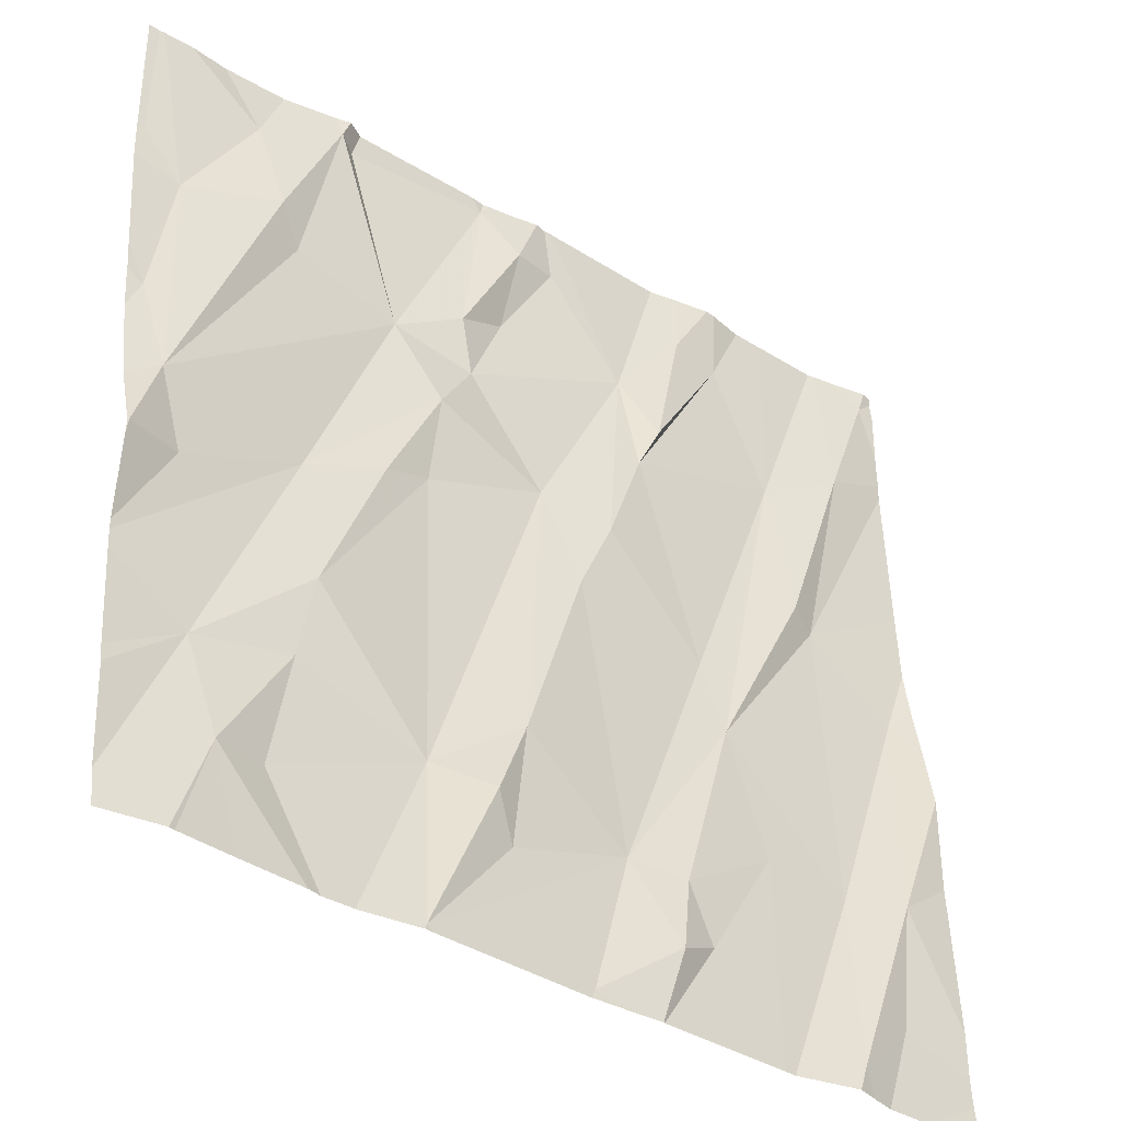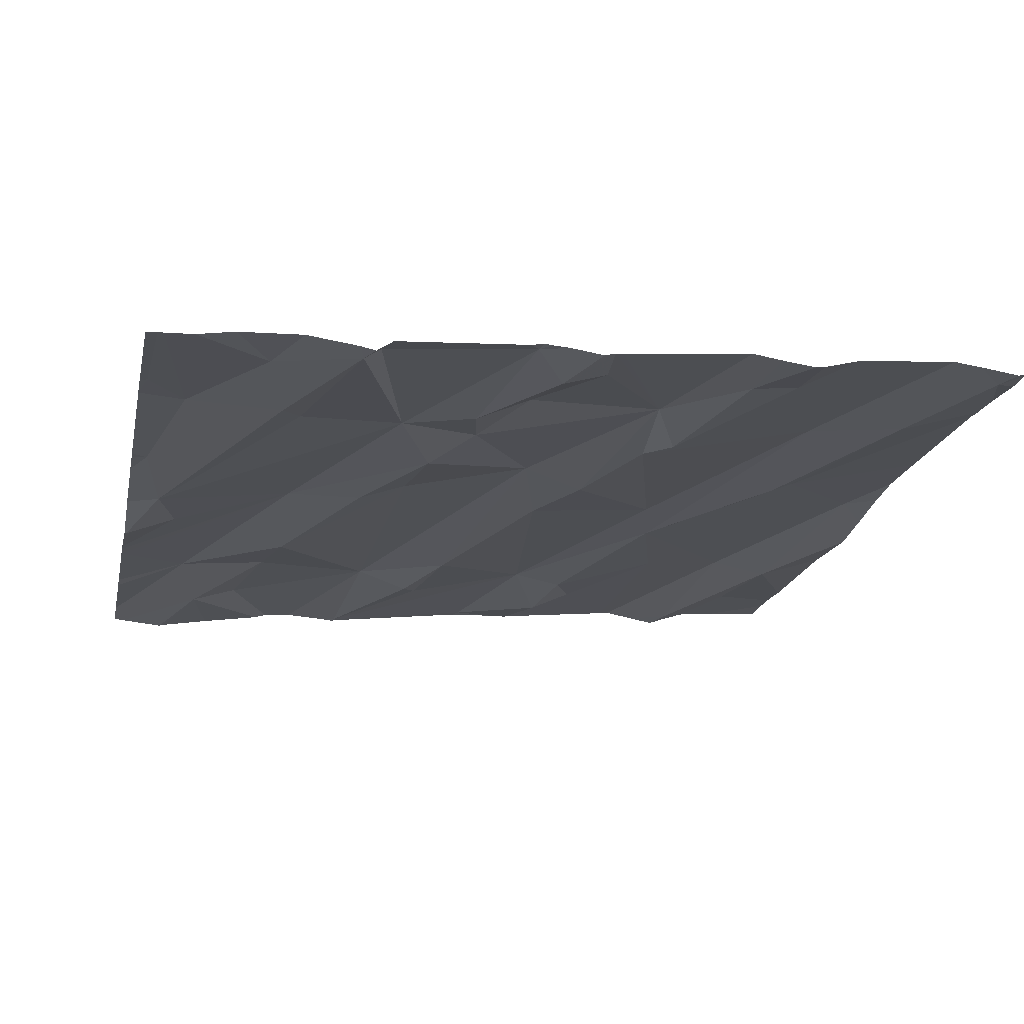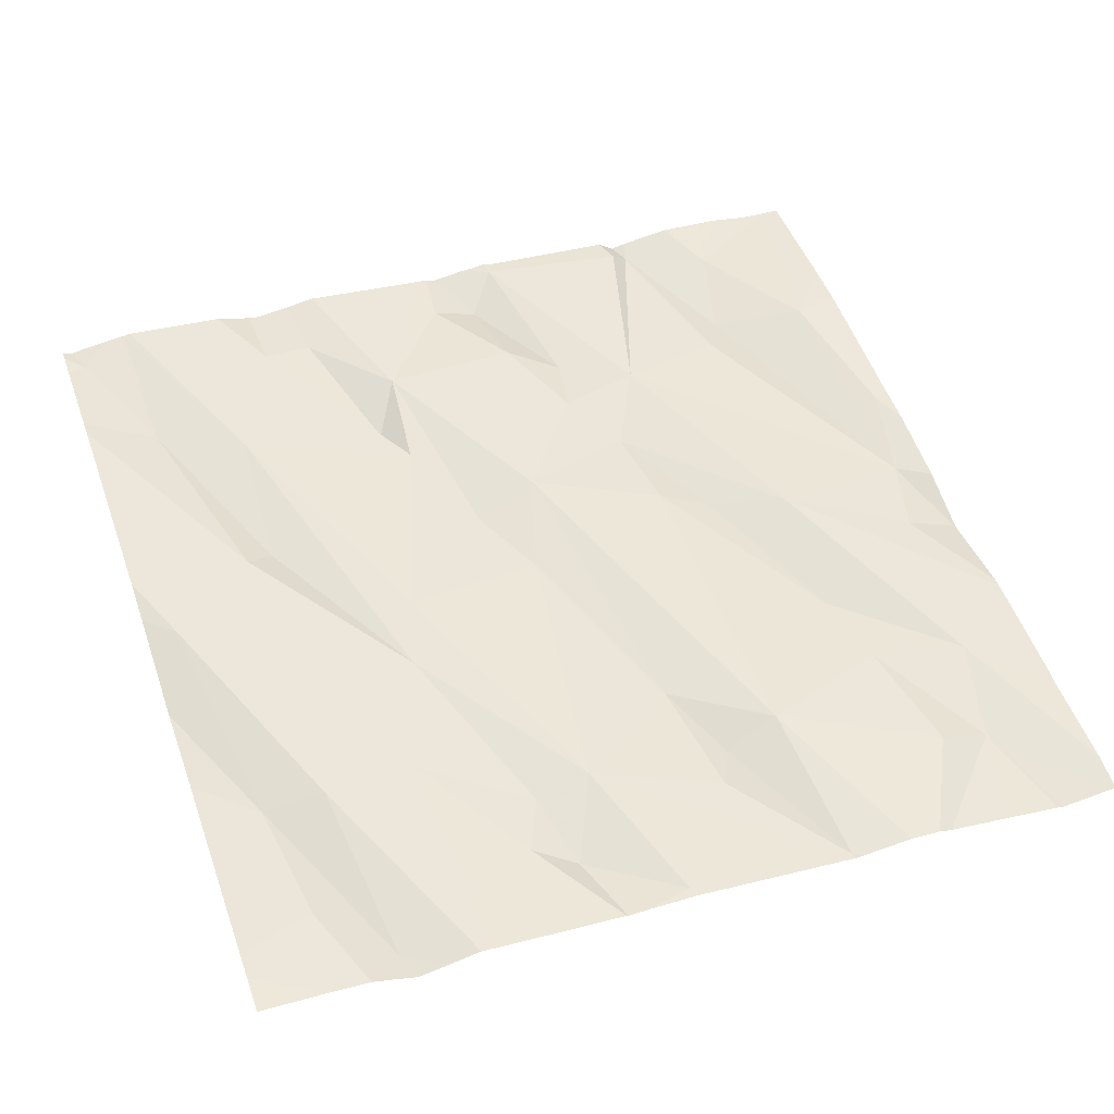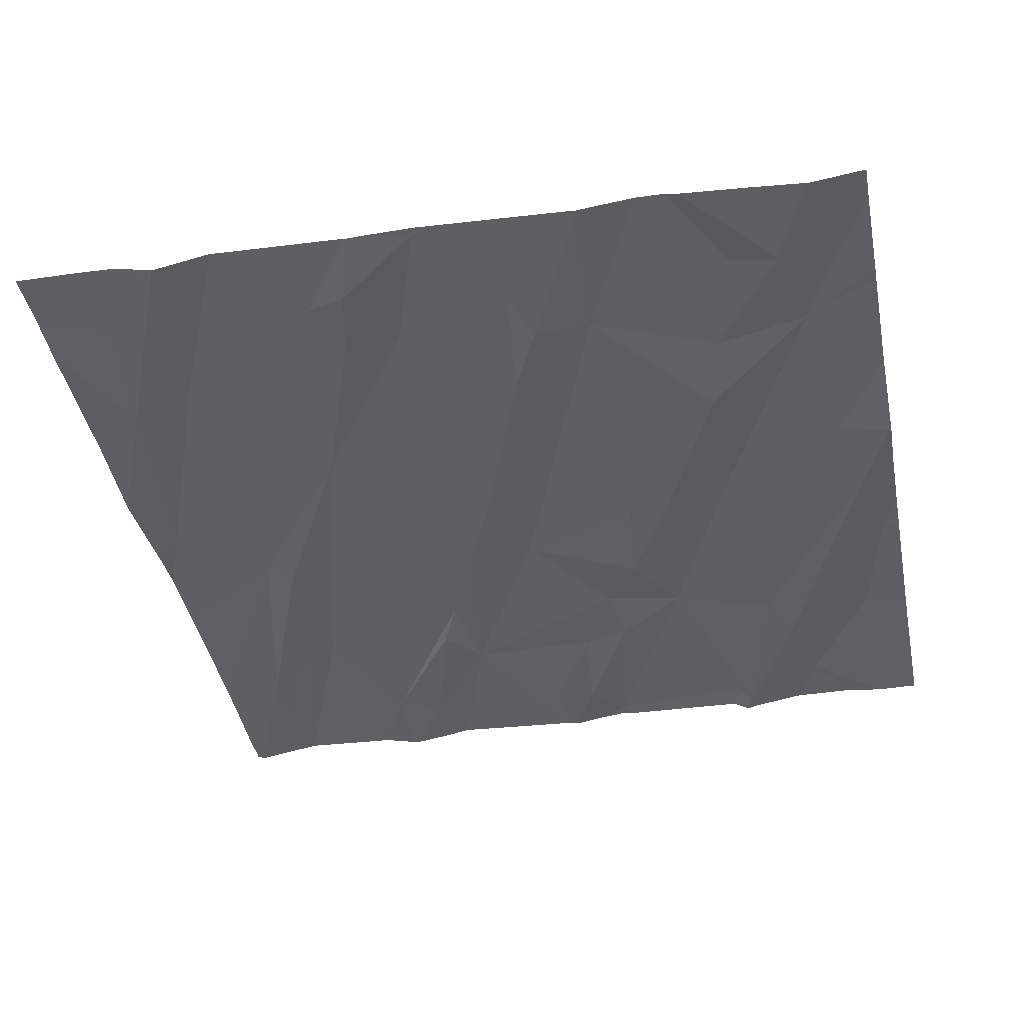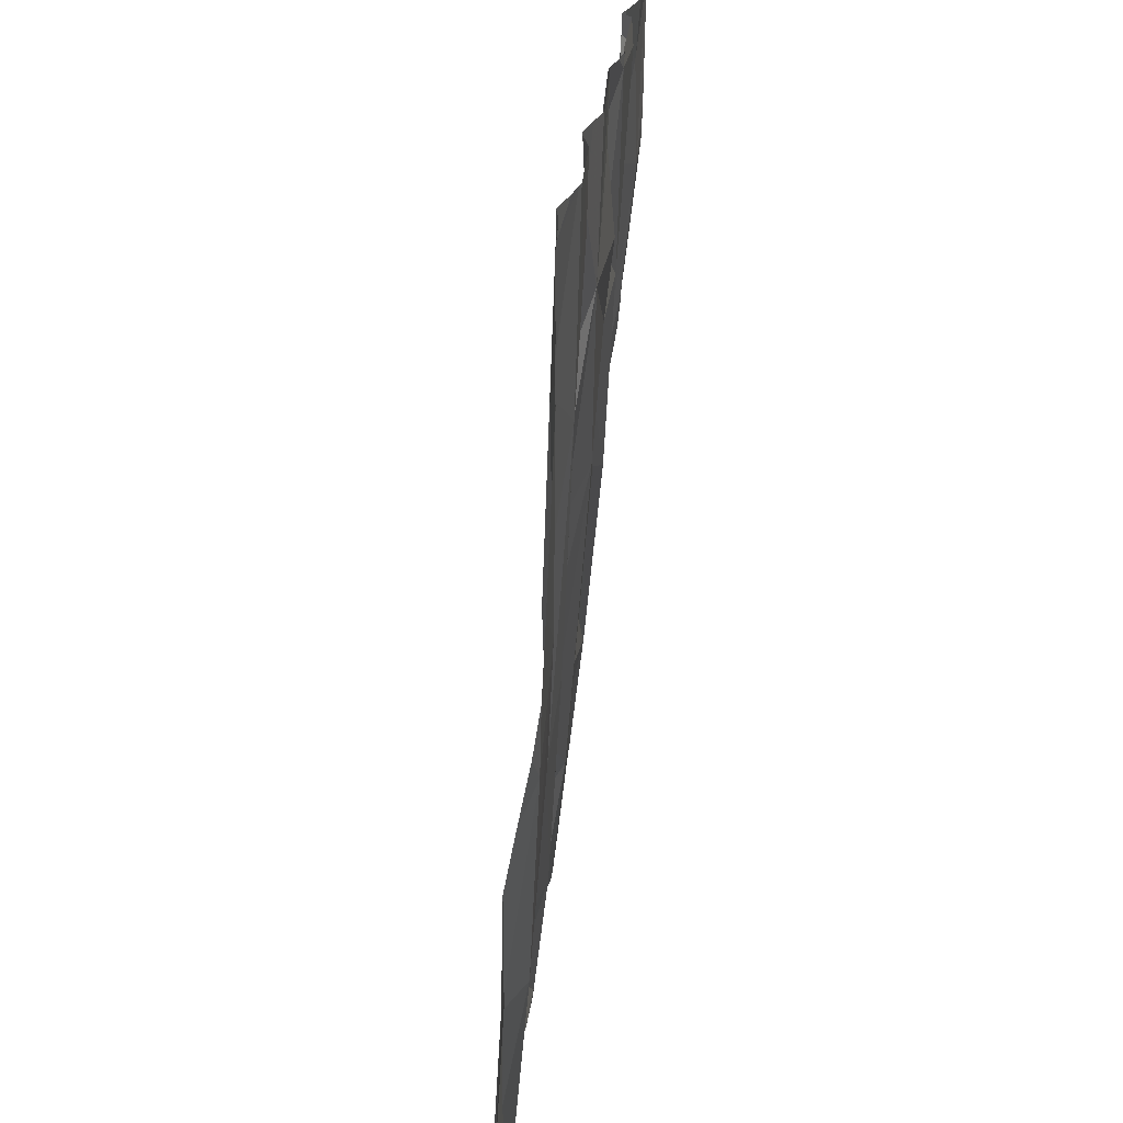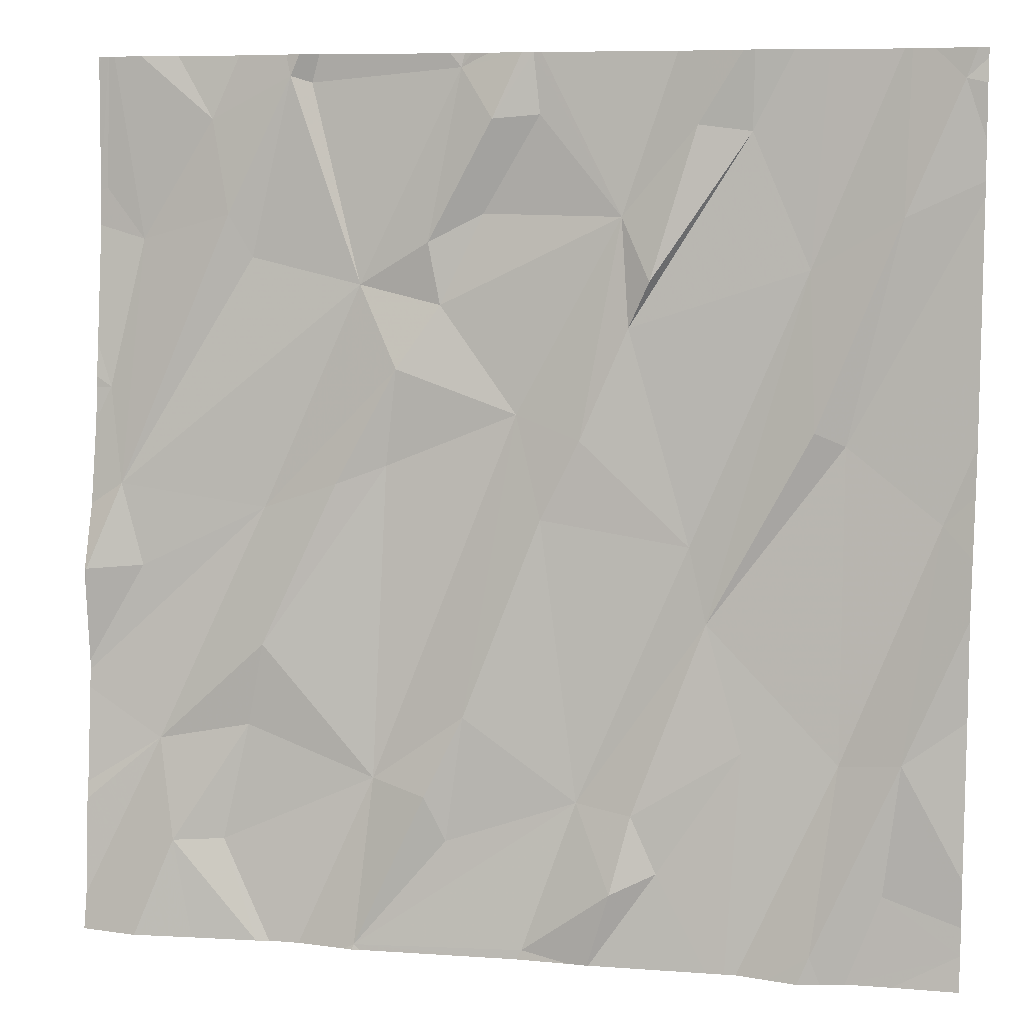
<metadata>
{"format":"obj","ext":"obj","renderer":"f3d","projection":"perspective","resolution":1024,"background":"white","views":[{"elev":-37.1,"azim":144.7,"up":"+Y"},{"elev":-15.4,"azim":168.0,"up":"+Z"},{"elev":46.4,"azim":-19.3,"up":"+Z"},{"elev":-45.3,"azim":11.5,"up":"+Z"},{"elev":22.8,"azim":-83.0,"up":"+Y"},{"elev":8.1,"azim":-163.8,"up":"+Y"}]}
</metadata>
<code>
v -124.9 208.1 500.4
v -124.7 208.1 500.4
v -125.5 210 500.5
v -124.7 210 500.5
v -123.8 208.9 500.4
v -124.9 208.2 500.4
v -125.1 210 500.5
v -125.4 208.1 500.4
v -125.2 210 500.5
v -123.8 210 500.5
v -125.5 208.3 500.4
v -124 208.3 500.3
v -125 210 500.5
v -125.1 208.1 500.4
v -125.2 210 500.5
v -124.2 210 500.5
v -124.4 208.1 500.3
v -124.7 208.1 500.4
v -124.1 210 500.5
v -125 208.3 500.4
v -123.9 208.5 500.4
v -124.9 208.1 500.4
v -124.6 208.3 500.4
v -124.6 208.6 500.4
v -124.5 208.4 500.4
v -125.5 208.5 500.4
v -125.2 208.5 500.4
v -125 208.4 500.4
v -123.8 208.6 500.4
v -124.9 208.4 500.4
v -124.9 208.1 500.4
v -124.2 208.7 500.4
v -124.1 208.6 500.4
v -124.4 208.5 500.4
v -124.4 208.1 500.3
v -125.1 208.8 500.4
v -124.1 208.3 500.4
v -125.4 208.5 500.5
v -124.7 209.2 500.5
v -124.4 209.3 500.4
v -123.8 209.1 500.4
v -124 208.1 500.3
v -123.8 208.9 500.4
v -124.9 209.4 500.5
v -124.9 209.2 500.4
v -124.4 209.1 500.4
v -125.3 209.5 500.5
v -125.1 209 500.5
v -123.8 208.4 500.3
v -125.6 209 500.5
v -125.4 209.2 500.5
v -125.3 209.2 500.5
v -124.1 209 500.4
v -124.3 209.1 500.4
v -124.8 209 500.4
v -124.5 209.5 500.5
v -124.9 209.7 500.5
v -124.4 209.5 500.5
v -123.8 209.3 500.4
v -125.4 208.1 500.4
v -123.9 208.9 500.4
v -123.8 208.2 500.3
v -123.8 208.4 500.3
v -124.4 208.1 500.3
v -124.5 209.6 500.5
v -123.8 210 500.5
v -125.5 210 500.5
v -125.3 208.1 500.4
v -125.4 208.1 500.4
v -124.1 209.6 500.5
v -124.1 209.7 500.4
v -123.9 209.6 500.5
v -125.5 209.7 500.5
v -124.6 209.7 500.5
v -124.7 209.9 500.5
v -125 209.5 500.5
v -125.2 209.8 500.5
v -123.8 209.7 500.5
v -124 209.9 500.5
v -124.6 210 500.5
v -125.1 209.8 500.5
v -124.2 209.9 500.5
v -125.3 208.1 500.4
v -124.7 209.9 500.5
v -125.6 209.9 500.5
v -125.3 210 500.5
v -124.2 209.9 500.5
v -124.8 210 500.5
v -125.7 208.2 500.4
v -124.7 210 500.5
v -125.7 208.2 500.4
v -125.7 208.3 500.4
v -125.7 208.6 500.4
v -125.7 209 500.5
v -125.7 208.8 500.4
v -125.7 209.1 500.5
v -125.7 209.3 500.5
v -125.7 209.2 500.5
v -125.7 209.7 500.5
v -125.7 209.7 500.5
v -125.7 209.9 500.5
v -125.7 209.8 500.5
v -125.7 210 500.5
v -123.8 209 500.4
v -123.8 208.7 500.4
v -123.8 209.2 500.4
v -123.8 208.7 500.4
v -123.8 208.9 500.4
v -123.8 208.9 500.4
v -123.8 209.3 500.4
v -123.8 209.4 500.4
v -123.8 209.3 500.4
v -123.8 209.6 500.5
v -123.8 209.7 500.5
v -123.8 210 500.5
v -124.2 208.1 500.3
v -123.9 208.1 500.3
v -123.8 208.1 500.3
v -124.4 208.1 500.3
v -125.2 208.1 500.4
v -124.3 208.1 500.3
v -124.2 208.1 500.3
v -125.2 208.1 500.4
v -123.8 208.1 500.3
v -123.9 208.1 500.3
v -125.5 208.1 500.4
v -125.6 208.1 500.4
v -125.7 208.1 500.4
v -123.8 208.1 500.3
v -124.6 210 500.5
v -125.6 210 500.5
v -125.3 210 500.5
v -123.9 210 500.5
v -123.9 210 500.5
v -124.3 210 500.5
v -124.6 210 500.5
v -124.6 210 500.5
v -124.6 210 500.5
v -124.2 210 500.5
v -125.6 210 500.5
v -125.7 210 500.5
v -123.8 210 500.5
v -123.8 210 500.5
v -123.8 210 500.5
f 134 79 133
f 133 79 66
f 89 11 91
f 132 47 86
f 1 6 31
f 131 85 3
f 119 17 2
f 21 12 118
f 130 80 138
f 17 18 2
f 24 23 25
f 91 26 92
f 20 28 27
f 14 27 120
f 107 61 105
f 8 26 11
f 69 11 60
f 6 30 28
f 118 12 125
f 33 32 34
f 28 30 36
f 20 6 28
f 23 30 17
f 24 25 34
f 37 33 34
f 33 37 12
f 21 33 12
f 34 25 17
f 34 17 35
f 30 6 18
f 25 23 17
f 30 18 17
f 37 34 121
f 116 37 122
f 38 26 8
f 120 38 123
f 38 8 68
f 24 30 23
f 86 77 15
f 6 20 22
f 39 46 40
f 41 43 5
f 44 47 48
f 26 50 94
f 52 36 47
f 54 53 40
f 36 27 28
f 24 34 39
f 40 46 54
f 40 56 39
f 117 12 42
f 45 39 57
f 53 41 58
f 53 21 29
f 106 59 104
f 26 38 50
f 55 48 30
f 51 50 38
f 50 51 97
f 45 44 48
f 36 48 47
f 59 41 104
f 61 53 105
f 39 55 24
f 38 27 36
f 53 61 41
f 55 45 48
f 36 51 38
f 58 40 53
f 30 24 55
f 32 21 54
f 53 54 21
f 34 46 39
f 116 12 37
f 43 61 107
f 41 61 43
f 32 46 34
f 45 55 39
f 13 57 88
f 54 46 32
f 52 51 36
f 36 30 48
f 21 32 33
f 42 12 116
f 65 56 58
f 44 45 57
f 70 58 41
f 47 73 52
f 41 59 72
f 57 74 75
f 76 44 57
f 105 53 29
f 44 76 77
f 31 6 22
f 71 72 79
f 57 56 74
f 65 74 56
f 58 80 65
f 40 58 56
f 57 81 76
f 81 77 76
f 99 73 100
f 58 70 82
f 71 70 41
f 39 56 57
f 51 52 73
f 72 59 111
f 72 71 41
f 82 70 71
f 77 47 44
f 78 72 113
f 90 84 4
f 7 81 57
f 104 41 5
f 74 65 84
f 3 47 67
f 66 78 10
f 15 81 9
f 57 75 90
f 16 79 19
f 7 57 13
f 4 80 130
f 65 80 84
f 22 20 14
f 82 71 79
f 85 73 3
f 84 75 74
f 80 58 87
f 82 87 58
f 80 87 135
f 10 114 142
f 79 72 66
f 100 85 102
f 47 77 86
f 5 43 108
f 135 82 139
f 14 20 27
f 60 89 126
f 19 79 134
f 91 11 26
f 29 21 49
f 92 26 93
f 1 18 6
f 93 26 95
f 49 21 63
f 94 50 96
f 95 26 94
f 63 21 62
f 96 50 98
f 16 82 79
f 97 51 99
f 98 50 97
f 62 21 124
f 2 18 1
f 99 51 73
f 100 73 85
f 88 57 90
f 101 85 103
f 102 85 101
f 64 17 119
f 9 81 7
f 103 85 140
f 35 17 64
f 108 43 109
f 15 77 81
f 60 11 89
f 109 43 107
f 110 59 106
f 10 78 114
f 111 59 112
f 68 8 83
f 69 8 11
f 112 59 110
f 113 72 111
f 114 78 113
f 83 8 69
f 142 115 143
f 66 72 78
f 120 27 38
f 121 34 35
f 67 47 132
f 122 37 121
f 123 38 68
f 124 21 118
f 3 73 47
f 125 12 117
f 4 84 80
f 126 89 127
f 127 89 128
f 90 75 84
f 129 62 124
f 135 87 82
f 136 80 135
f 137 80 136
f 138 80 137
f 139 82 16
f 140 85 131
f 141 103 140
f 142 114 115
f 143 115 144

</code>
